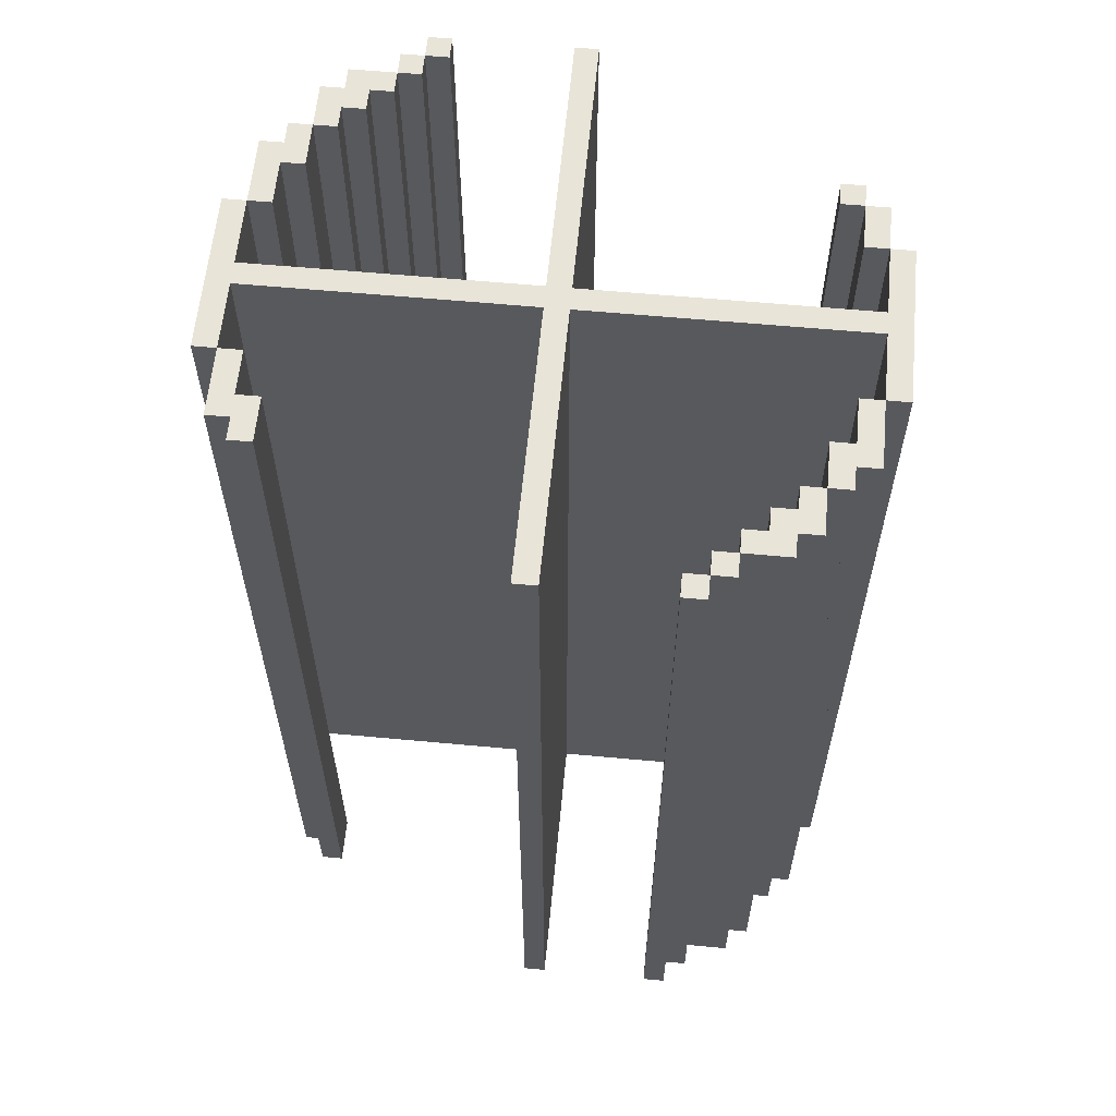
<metadata>
{"format":"obj","ext":"obj","renderer":"f3d","projection":"perspective","resolution":1024,"background":"white","views":[{"elev":60.4,"azim":-84.6,"up":"+Y"}]}
</metadata>
<code>
g RevolvingDoors
v -13 0 7
v -13 0 6
v -13 0 1
v -13 0 -0
v -13 40 7
v -13 40 6
v -13 40 1
v -13 40 -0
v -12 0 8
v -12 0 7
v -12 40 8
v -12 40 7
v -11 0 10
v -11 0 8
v -11 3 10
v -11 3 8
v -11 37 10
v -11 37 8
v -11 40 10
v -11 40 8
v -10 0 11
v -10 0 10
v -10 3 11
v -10 3 10
v -10 37 11
v -10 37 10
v -10 40 11
v -10 40 10
v -8 0 12
v -8 0 11
v -8 0 -10
v -8 0 -11
v -8 3 12
v -8 3 11
v -8 37 12
v -8 37 11
v -8 40 12
v -8 40 11
v -8 40 -10
v -8 40 -11
v -7 0 13
v -7 0 12
v -7 0 -11
v -7 0 -12
v -7 3 13
v -7 3 12
v -7 37 13
v -7 37 12
v -7 40 13
v -7 40 12
v -7 40 -11
v -7 40 -12
v -4 0 14
v -4 0 13
v -4 0 -12
v -4 0 -13
v -4 3 14
v -4 3 13
v -4 3 -12
v -4 3 -13
v -4 37 14
v -4 37 13
v -4 37 -12
v -4 37 -13
v -4 40 14
v -4 40 13
v -4 40 -12
v -4 40 -13
v -1 0 13
v -1 0 1
v -1 0 -0
v -1 0 -12
v -1 3 13
v -1 3 11
v -1 3 2
v -1 3 -1
v -1 3 -10
v -1 3 -12
v -1 18 11
v -1 18 2
v -1 18 -1
v -1 18 -10
v -1 20 11
v -1 20 2
v -1 20 -1
v -1 20 -10
v -1 37 13
v -1 37 11
v -1 37 2
v -1 37 -1
v -1 37 -10
v -1 37 -12
v -1 40 13
v -1 40 1
v -1 40 -0
v -1 40 -12
v 0 0 1
v 0 0 -0
v 0 1 1
v 0 1 -0
v 0 2 1
v 0 2 -0
v 0 3 1
v 0 3 -0
v 3 0 13
v 3 0 12
v 3 0 -11
v 3 0 -12
v 3 3 13
v 3 3 12
v 3 3 -11
v 3 3 -12
v 3 37 13
v 3 37 12
v 3 37 -11
v 3 37 -12
v 3 40 13
v 3 40 12
v 3 40 -11
v 3 40 -12
v 5 0 12
v 5 0 11
v 5 0 -10
v 5 0 -11
v 5 3 -10
v 5 3 -11
v 5 37 -10
v 5 37 -11
v 5 40 12
v 5 40 11
v 5 40 -10
v 5 40 -11
v 7 0 -9
v 7 0 -10
v 7 3 -9
v 7 3 -10
v 7 37 -9
v 7 37 -10
v 7 40 -9
v 7 40 -10
v 8 0 -8
v 8 0 -9
v 8 3 -9
v 8 4 -8
v 8 4 -9
v 8 37 -8
v 8 37 -9
v 8 40 -8
v 8 40 -9
v 9 0 -7
v 9 0 -8
v 9 2 -7
v 9 2 -8
v 9 4 -8
v 9 37 -7
v 9 37 -8
v 9 40 -7
v 9 40 -8
v 10 0 -6
v 10 0 -7
v 10 2 -7
v 10 37 -7
v 10 40 -6
v 10 40 -7
v 11 0 -5
v 11 0 -6
v 11 40 -5
v 11 40 -6
v -12 0 7
v -12 0 6
v -12 40 7
v -12 40 6
v -11 0 8
v -11 0 7
v -11 3 8
v -11 37 8
v -11 40 8
v -11 40 7
v -10 0 9
v -10 0 8
v -10 3 9
v -10 3 8
v -10 37 9
v -10 37 8
v -10 40 9
v -10 40 8
v -9 0 10
v -9 0 9
v -9 3 10
v -9 3 9
v -9 37 10
v -9 37 9
v -9 40 10
v -9 40 9
v -8 0 11
v -8 0 10
v -8 3 11
v -8 3 10
v -8 37 11
v -8 37 10
v -8 40 11
v -8 40 10
v -6 0 12
v -6 0 11
v -6 0 -10
v -6 0 -11
v -6 3 12
v -6 3 11
v -6 3 -11
v -6 37 12
v -6 37 11
v -6 37 -11
v -6 40 12
v -6 40 11
v -6 40 -10
v -6 40 -11
v -4 0 13
v -4 0 12
v -4 0 -11
v -4 0 -12
v -4 3 13
v -4 3 12
v -4 3 -11
v -4 3 -12
v -4 37 13
v -4 37 12
v -4 37 -11
v -4 37 -12
v -4 40 13
v -4 40 12
v -4 40 -11
v -4 40 -12
v -1 0 1
v -1 0 -0
v -1 1 1
v -1 1 -0
v -1 2 1
v -1 2 -0
v -1 3 1
v -1 3 -0
v 0 0 13
v 0 0 1
v 0 0 -0
v 0 0 -12
v 0 3 13
v 0 3 11
v 0 3 2
v 0 3 -1
v 0 3 -10
v 0 3 -12
v 0 18 11
v 0 18 2
v 0 18 -1
v 0 18 -10
v 0 20 11
v 0 20 2
v 0 20 -1
v 0 20 -10
v 0 37 13
v 0 37 11
v 0 37 2
v 0 37 -1
v 0 37 -10
v 0 37 -12
v 0 40 13
v 0 40 1
v 0 40 -0
v 0 40 -12
v 3 0 14
v 3 0 13
v 3 0 -12
v 3 0 -13
v 3 3 14
v 3 3 13
v 3 3 -12
v 3 3 -13
v 3 37 14
v 3 37 13
v 3 37 -12
v 3 37 -13
v 3 40 14
v 3 40 13
v 3 40 -12
v 3 40 -13
v 5 0 13
v 5 0 12
v 5 40 13
v 5 40 12
v 6 0 12
v 6 0 11
v 6 0 -11
v 6 0 -12
v 6 3 -11
v 6 3 -12
v 6 37 -11
v 6 37 -12
v 6 40 12
v 6 40 11
v 6 40 -11
v 6 40 -12
v 7 0 -10
v 7 0 -11
v 7 3 -10
v 7 3 -11
v 7 37 -10
v 7 37 -11
v 7 40 -10
v 7 40 -11
v 9 0 -9
v 9 0 -10
v 9 2 -9
v 9 3 -9
v 9 3 -10
v 9 37 -9
v 9 37 -10
v 9 40 -9
v 9 40 -10
v 10 0 -7
v 10 0 -9
v 10 2 -7
v 10 2 -9
v 10 37 -7
v 10 37 -9
v 10 40 -7
v 10 40 -9
v 11 0 -6
v 11 0 -7
v 11 40 -6
v 11 40 -7
v 12 0 1
v 12 0 -0
v 12 0 -5
v 12 0 -6
v 12 40 1
v 12 40 -0
v 12 40 -5
v 12 40 -6
v -4 0 14
v -4 3 14
v -4 37 14
v -4 40 14
v 3 0 14
v 3 3 14
v 3 37 14
v 3 40 14
v -7 0 13
v -7 3 13
v -7 37 13
v -7 40 13
v -4 0 13
v -4 3 13
v -4 37 13
v -4 40 13
v 3 0 13
v 3 3 13
v 3 37 13
v 3 40 13
v 4 3 13
v 4 37 13
v 5 0 13
v 5 40 13
v -8 0 12
v -8 3 12
v -8 37 12
v -8 40 12
v -7 0 12
v -7 3 12
v -7 37 12
v -7 40 12
v 5 0 12
v 5 40 12
v 6 0 12
v 6 40 12
v -10 0 11
v -10 3 11
v -10 37 11
v -10 40 11
v -8 0 11
v -8 3 11
v -8 37 11
v -8 40 11
v -11 0 10
v -11 3 10
v -11 37 10
v -11 40 10
v -10 0 10
v -10 3 10
v -10 37 10
v -10 40 10
v -12 0 8
v -12 40 8
v -11 0 8
v -11 3 8
v -11 37 8
v -11 40 8
v -13 0 7
v -13 40 7
v -12 0 7
v -12 40 7
v -13 0 1
v -13 40 1
v -10 3 1
v -10 18 1
v -10 19 1
v -10 37 1
v -2 3 1
v -2 18 1
v -2 19 1
v -2 37 1
v -1 0 1
v -1 40 1
v 0 0 1
v 0 40 1
v 1 3 1
v 1 18 1
v 1 20 1
v 1 37 1
v 10 3 1
v 10 18 1
v 10 20 1
v 10 37 1
v 12 0 1
v 12 40 1
v -1 0 -0
v -1 1 -0
v -1 2 -0
v -1 3 -0
v 0 0 -0
v 0 1 -0
v 0 2 -0
v 0 3 -0
v 11 0 -5
v 11 40 -5
v 12 0 -5
v 12 40 -5
v 10 0 -6
v 10 40 -6
v 11 0 -6
v 11 40 -6
v 9 0 -7
v 9 2 -7
v 9 37 -7
v 9 40 -7
v 10 0 -7
v 10 2 -7
v 10 37 -7
v 10 40 -7
v 8 0 -8
v 8 4 -8
v 8 37 -8
v 8 40 -8
v 9 0 -8
v 9 2 -8
v 9 4 -8
v 9 37 -8
v 9 40 -8
v 7 0 -9
v 7 3 -9
v 7 37 -9
v 7 40 -9
v 8 0 -9
v 8 3 -9
v 8 4 -9
v 8 37 -9
v 8 40 -9
v -8 0 -10
v -8 40 -10
v -6 0 -10
v -6 40 -10
v 5 0 -10
v 5 3 -10
v 5 37 -10
v 5 40 -10
v 7 0 -10
v 7 3 -10
v 7 37 -10
v 7 40 -10
v -6 0 -11
v -6 3 -11
v -6 37 -11
v -6 40 -11
v -4 0 -11
v -4 3 -11
v -4 37 -11
v -4 40 -11
v 3 0 -11
v 3 3 -11
v 3 37 -11
v 3 40 -11
v 5 0 -11
v 5 3 -11
v 5 37 -11
v 5 40 -11
v -4 0 -12
v -4 3 -12
v -4 37 -12
v -4 40 -12
v -1 0 -12
v -1 3 -12
v -1 37 -12
v -1 40 -12
v 0 0 -12
v 0 3 -12
v 0 37 -12
v 0 40 -12
v 3 0 -12
v 3 3 -12
v 3 37 -12
v 3 40 -12
v -4 0 13
v -4 3 13
v -4 37 13
v -4 40 13
v -1 0 13
v -1 3 13
v -1 37 13
v -1 40 13
v 0 0 13
v 0 3 13
v 0 37 13
v 0 40 13
v 3 0 13
v 3 3 13
v 3 37 13
v 3 40 13
v -6 0 12
v -6 3 12
v -6 37 12
v -6 40 12
v -4 0 12
v -4 3 12
v -4 37 12
v -4 40 12
v 3 0 12
v 3 3 12
v 3 37 12
v 3 40 12
v 4 3 12
v 4 37 12
v 5 0 12
v 5 40 12
v -8 0 11
v -8 3 11
v -8 37 11
v -8 40 11
v -6 0 11
v -6 3 11
v -6 37 11
v -6 40 11
v 5 0 11
v 5 40 11
v 6 0 11
v 6 40 11
v -9 0 10
v -9 3 10
v -9 37 10
v -9 40 10
v -8 0 10
v -8 3 10
v -8 37 10
v -8 40 10
v -10 0 9
v -10 3 9
v -10 37 9
v -10 40 9
v -9 0 9
v -9 3 9
v -9 37 9
v -9 40 9
v -11 0 8
v -11 3 8
v -11 37 8
v -11 40 8
v -10 0 8
v -10 3 8
v -10 37 8
v -10 40 8
v -12 0 7
v -12 40 7
v -11 0 7
v -11 40 7
v -13 0 6
v -13 40 6
v -12 0 6
v -12 40 6
v -1 0 1
v -1 1 1
v -1 2 1
v -1 3 1
v 0 0 1
v 0 1 1
v 0 2 1
v 0 3 1
v -13 0 -0
v -13 40 -0
v -10 3 -0
v -10 18 -0
v -10 19 -0
v -10 37 -0
v -2 3 -0
v -2 18 -0
v -2 19 -0
v -2 37 -0
v -1 0 -0
v -1 40 -0
v 0 0 -0
v 0 40 -0
v 1 3 -0
v 1 18 -0
v 1 20 -0
v 1 37 -0
v 10 3 -0
v 10 18 -0
v 10 20 -0
v 10 37 -0
v 12 0 -0
v 12 40 -0
v 11 0 -6
v 11 40 -6
v 12 0 -6
v 12 40 -6
v 10 0 -7
v 10 2 -7
v 10 37 -7
v 10 40 -7
v 11 0 -7
v 11 40 -7
v 9 0 -9
v 9 2 -9
v 9 3 -9
v 9 37 -9
v 9 40 -9
v 10 0 -9
v 10 2 -9
v 10 37 -9
v 10 40 -9
v 7 0 -10
v 7 3 -10
v 7 37 -10
v 7 40 -10
v 9 0 -10
v 9 3 -10
v 9 37 -10
v 9 40 -10
v -8 0 -11
v -8 40 -11
v -7 0 -11
v -7 40 -11
v 6 0 -11
v 6 3 -11
v 6 37 -11
v 6 40 -11
v 7 0 -11
v 7 3 -11
v 7 37 -11
v 7 40 -11
v -7 0 -12
v -7 40 -12
v -6 3 -12
v -6 37 -12
v -4 0 -12
v -4 3 -12
v -4 37 -12
v -4 40 -12
v 3 0 -12
v 3 3 -12
v 3 37 -12
v 3 40 -12
v 6 0 -12
v 6 3 -12
v 6 37 -12
v 6 40 -12
v -4 0 -13
v -4 3 -13
v -4 37 -13
v -4 40 -13
v 3 0 -13
v 3 3 -13
v 3 37 -13
v 3 40 -13
v -4 0 14
v 3 0 14
v -7 0 13
v -4 0 13
v -1 0 13
v 0 0 13
v 3 0 13
v 5 0 13
v -8 0 12
v -7 0 12
v -6 0 12
v -4 0 12
v 3 0 12
v 5 0 12
v 6 0 12
v -10 0 11
v -8 0 11
v -6 0 11
v 5 0 11
v 6 0 11
v -11 0 10
v -10 0 10
v -9 0 10
v -8 0 10
v -10 0 9
v -9 0 9
v -12 0 8
v -11 0 8
v -10 0 8
v -13 0 7
v -12 0 7
v -11 0 7
v -13 0 6
v -12 0 6
v -13 0 1
v -1 0 1
v 0 0 1
v 12 0 1
v -13 0 -0
v -1 0 -0
v 0 0 -0
v 12 0 -0
v 11 0 -5
v 12 0 -5
v 10 0 -6
v 11 0 -6
v 12 0 -6
v 9 0 -7
v 10 0 -7
v 11 0 -7
v 8 0 -8
v 9 0 -8
v 7 0 -9
v 8 0 -9
v 9 0 -9
v 10 0 -9
v -8 0 -10
v -6 0 -10
v 5 0 -10
v 7 0 -10
v 9 0 -10
v -8 0 -11
v -7 0 -11
v -6 0 -11
v -4 0 -11
v 3 0 -11
v 5 0 -11
v 6 0 -11
v 7 0 -11
v -7 0 -12
v -4 0 -12
v -1 0 -12
v 0 0 -12
v 3 0 -12
v 6 0 -12
v -4 0 -13
v 3 0 -13
v -1 1 1
v 0 1 1
v -1 1 -0
v 0 1 -0
v -1 3 1
v 0 3 1
v -1 3 -0
v 0 3 -0
v -1 2 1
v 0 2 1
v -1 2 -0
v 0 2 -0
v -4 40 14
v 3 40 14
v -7 40 13
v -4 40 13
v -1 40 13
v 0 40 13
v 3 40 13
v 5 40 13
v -8 40 12
v -7 40 12
v -6 40 12
v -4 40 12
v 3 40 12
v 5 40 12
v 6 40 12
v -10 40 11
v -8 40 11
v -6 40 11
v 5 40 11
v 6 40 11
v -11 40 10
v -10 40 10
v -9 40 10
v -8 40 10
v -10 40 9
v -9 40 9
v -12 40 8
v -11 40 8
v -10 40 8
v -13 40 7
v -12 40 7
v -11 40 7
v -13 40 6
v -12 40 6
v -13 40 1
v -1 40 1
v 0 40 1
v 12 40 1
v -13 40 -0
v -1 40 -0
v 0 40 -0
v 12 40 -0
v 11 40 -5
v 12 40 -5
v 10 40 -6
v 11 40 -6
v 12 40 -6
v 9 40 -7
v 10 40 -7
v 11 40 -7
v 8 40 -8
v 9 40 -8
v 7 40 -9
v 8 40 -9
v 9 40 -9
v 10 40 -9
v -8 40 -10
v -6 40 -10
v 5 40 -10
v 7 40 -10
v 9 40 -10
v -8 40 -11
v -7 40 -11
v -6 40 -11
v -4 40 -11
v 3 40 -11
v 5 40 -11
v 6 40 -11
v 7 40 -11
v -7 40 -12
v -4 40 -12
v -1 40 -12
v 0 40 -12
v 3 40 -12
v 6 40 -12
v -4 40 -13
v 3 40 -13
f 5 2 1
f 6 2 5
f 7 4 3
f 8 4 7
f 11 10 9
f 12 10 11
f 15 14 13
f 16 14 15
f 17 16 15
f 18 16 17
f 19 18 17
f 20 18 19
f 23 22 21
f 24 22 23
f 25 24 23
f 26 24 25
f 27 26 25
f 28 26 27
f 33 30 29
f 34 30 33
f 35 34 33
f 36 34 35
f 37 36 35
f 38 36 37
f 39 32 31
f 40 32 39
f 45 42 41
f 46 42 45
f 47 46 45
f 48 46 47
f 49 48 47
f 50 48 49
f 51 44 43
f 52 44 51
f 57 54 53
f 58 54 57
f 59 56 55
f 60 56 59
f 61 58 57
f 62 58 61
f 63 60 59
f 64 60 63
f 65 62 61
f 66 62 65
f 67 64 63
f 68 64 67
f 73 70 69
f 74 70 73
f 75 70 74
f 76 72 71
f 77 72 76
f 78 72 77
f 79 74 73
f 79 75 74
f 80 70 75
f 80 75 79
f 81 76 71
f 81 77 76
f 82 78 77
f 82 77 81
f 83 79 73
f 83 80 79
f 84 70 80
f 84 80 83
f 85 81 71
f 85 82 81
f 86 78 82
f 86 82 85
f 87 83 73
f 88 84 83
f 88 83 87
f 89 70 84
f 89 84 88
f 90 85 71
f 90 86 85
f 91 78 86
f 91 86 90
f 92 78 91
f 93 88 87
f 93 89 88
f 94 70 89
f 94 89 93
f 95 90 71
f 95 92 91
f 95 91 90
f 96 92 95
f 99 98 97
f 100 98 99
f 103 102 101
f 104 102 103
f 109 106 105
f 110 106 109
f 111 108 107
f 112 108 111
f 113 110 109
f 114 110 113
f 115 112 111
f 116 112 115
f 117 114 113
f 118 114 117
f 119 116 115
f 120 116 119
f 125 124 123
f 126 124 125
f 127 126 125
f 128 126 127
f 129 122 121
f 130 122 129
f 131 128 127
f 132 128 131
f 135 134 133
f 136 134 135
f 137 136 135
f 138 136 137
f 139 138 137
f 140 138 139
f 143 142 141
f 144 143 141
f 145 143 144
f 146 145 144
f 147 145 146
f 148 147 146
f 149 147 148
f 152 151 150
f 153 151 152
f 154 153 152
f 155 154 152
f 156 154 155
f 157 156 155
f 158 156 157
f 161 160 159
f 162 161 159
f 163 162 159
f 164 162 163
f 167 166 165
f 168 166 167
f 169 170 171
f 171 170 172
f 173 174 175
f 175 174 176
f 176 174 177
f 177 174 178
f 179 180 181
f 181 180 182
f 181 182 183
f 183 182 184
f 183 184 185
f 185 184 186
f 187 188 189
f 189 188 190
f 189 190 191
f 191 190 192
f 191 192 193
f 193 192 194
f 195 196 197
f 197 196 198
f 197 198 199
f 199 198 200
f 199 200 201
f 201 200 202
f 203 204 207
f 207 204 208
f 205 206 209
f 207 208 210
f 210 208 211
f 205 209 212
f 210 211 213
f 213 211 214
f 205 212 215
f 215 212 216
f 217 218 221
f 221 218 222
f 219 220 223
f 223 220 224
f 221 222 225
f 225 222 226
f 223 224 227
f 227 224 228
f 225 226 229
f 229 226 230
f 227 228 231
f 231 228 232
f 233 234 235
f 235 234 236
f 237 238 239
f 239 238 240
f 241 242 245
f 245 242 246
f 246 242 247
f 243 244 248
f 248 244 249
f 249 244 250
f 245 246 251
f 246 247 251
f 247 242 252
f 251 247 252
f 243 248 253
f 248 249 253
f 249 250 254
f 253 249 254
f 245 251 255
f 251 252 255
f 252 242 256
f 255 252 256
f 243 253 257
f 253 254 257
f 254 250 258
f 257 254 258
f 245 255 259
f 255 256 260
f 259 255 260
f 256 242 261
f 260 256 261
f 243 257 262
f 257 258 262
f 258 250 263
f 262 258 263
f 263 250 264
f 259 260 265
f 260 261 265
f 261 242 266
f 265 261 266
f 243 262 267
f 263 264 267
f 262 263 267
f 267 264 268
f 269 270 273
f 273 270 274
f 271 272 275
f 275 272 276
f 273 274 277
f 277 274 278
f 275 276 279
f 279 276 280
f 277 278 281
f 281 278 282
f 279 280 283
f 283 280 284
f 285 286 287
f 287 286 288
f 291 292 293
f 293 292 294
f 293 294 295
f 295 294 296
f 289 290 297
f 297 290 298
f 295 296 299
f 299 296 300
f 301 302 303
f 303 302 304
f 303 304 305
f 305 304 306
f 305 306 307
f 307 306 308
f 309 310 311
f 311 310 312
f 312 310 313
f 312 313 314
f 314 313 315
f 314 315 316
f 316 315 317
f 318 319 320
f 320 319 321
f 320 321 322
f 322 321 323
f 322 323 324
f 324 323 325
f 326 327 328
f 328 327 329
f 330 331 334
f 334 331 335
f 332 333 336
f 336 333 337
f 342 339 338
f 343 340 339
f 343 339 342
f 344 341 340
f 344 340 343
f 345 341 344
f 350 347 346
f 351 348 347
f 351 347 350
f 352 349 348
f 352 348 351
f 353 349 352
f 358 355 354
f 358 356 355
f 359 357 356
f 359 356 358
f 360 358 354
f 360 359 358
f 361 357 359
f 361 359 360
f 366 363 362
f 367 364 363
f 367 363 366
f 368 365 364
f 368 364 367
f 369 365 368
f 372 371 370
f 373 371 372
f 378 375 374
f 379 376 375
f 379 375 378
f 380 377 376
f 380 376 379
f 381 377 380
f 386 383 382
f 387 384 383
f 387 383 386
f 388 385 384
f 388 384 387
f 389 385 388
f 392 391 390
f 393 391 392
f 394 391 393
f 395 391 394
f 398 397 396
f 399 397 398
f 402 401 400
f 403 401 402
f 404 401 403
f 405 401 404
f 406 402 400
f 406 403 402
f 407 404 403
f 407 403 406
f 408 405 404
f 408 404 407
f 409 401 405
f 409 405 408
f 410 408 407
f 410 407 406
f 410 409 408
f 410 406 400
f 411 401 409
f 411 409 410
f 414 413 412
f 415 413 414
f 416 413 415
f 417 413 416
f 418 414 412
f 418 415 414
f 419 416 415
f 419 415 418
f 420 417 416
f 420 416 419
f 421 413 417
f 421 417 420
f 422 420 419
f 422 419 418
f 422 421 420
f 422 418 412
f 423 413 421
f 423 421 422
f 428 425 424
f 429 425 428
f 430 427 426
f 431 427 430
f 434 433 432
f 435 433 434
f 438 437 436
f 439 437 438
f 444 441 440
f 445 442 441
f 445 441 444
f 446 443 442
f 446 442 445
f 447 443 446
f 452 449 448
f 453 449 452
f 454 450 449
f 454 449 453
f 455 451 450
f 455 450 454
f 456 451 455
f 461 458 457
f 462 459 458
f 462 458 461
f 463 459 462
f 464 460 459
f 464 459 463
f 465 460 464
f 468 467 466
f 469 467 468
f 474 471 470
f 475 472 471
f 475 471 474
f 476 473 472
f 476 472 475
f 477 473 476
f 482 479 478
f 483 480 479
f 483 479 482
f 484 481 480
f 484 480 483
f 485 481 484
f 490 487 486
f 491 488 487
f 491 487 490
f 492 489 488
f 492 488 491
f 493 489 492
f 498 495 494
f 499 496 495
f 499 495 498
f 500 497 496
f 500 496 499
f 501 497 500
f 506 503 502
f 507 504 503
f 507 503 506
f 508 505 504
f 508 504 507
f 509 505 508
f 510 511 514
f 511 512 515
f 514 511 515
f 512 513 516
f 515 512 516
f 516 513 517
f 518 519 522
f 519 520 523
f 522 519 523
f 520 521 524
f 523 520 524
f 524 521 525
f 526 527 530
f 527 528 531
f 530 527 531
f 528 529 532
f 531 528 532
f 532 529 533
f 534 535 538
f 535 536 538
f 536 537 539
f 538 536 539
f 534 538 540
f 538 539 540
f 539 537 541
f 540 539 541
f 542 543 546
f 543 544 547
f 546 543 547
f 544 545 548
f 547 544 548
f 548 545 549
f 550 551 552
f 552 551 553
f 554 555 558
f 555 556 559
f 558 555 559
f 556 557 560
f 559 556 560
f 560 557 561
f 562 563 566
f 563 564 567
f 566 563 567
f 564 565 568
f 567 564 568
f 568 565 569
f 570 571 574
f 571 572 575
f 574 571 575
f 572 573 576
f 575 572 576
f 576 573 577
f 578 579 580
f 580 579 581
f 582 583 584
f 584 583 585
f 586 587 590
f 590 587 591
f 588 589 592
f 592 589 593
f 594 595 596
f 596 595 597
f 597 595 598
f 598 595 599
f 594 596 600
f 596 597 600
f 597 598 601
f 600 597 601
f 598 599 602
f 601 598 602
f 599 595 603
f 602 599 603
f 601 602 604
f 600 601 604
f 602 603 604
f 594 600 604
f 603 595 605
f 604 603 605
f 606 607 608
f 608 607 609
f 609 607 610
f 610 607 611
f 606 608 612
f 608 609 612
f 609 610 613
f 612 609 613
f 610 611 614
f 613 610 614
f 611 607 615
f 614 611 615
f 613 614 616
f 612 613 616
f 614 615 616
f 606 612 616
f 615 607 617
f 616 615 617
f 618 619 620
f 620 619 621
f 622 623 626
f 624 625 626
f 623 624 626
f 626 625 627
f 628 629 633
f 629 630 634
f 633 629 634
f 630 631 634
f 631 632 635
f 634 631 635
f 635 632 636
f 637 638 641
f 638 639 642
f 641 638 642
f 639 640 643
f 642 639 643
f 643 640 644
f 645 646 647
f 647 646 648
f 649 650 653
f 650 651 654
f 653 650 654
f 651 652 655
f 654 651 655
f 655 652 656
f 657 658 659
f 659 658 660
f 657 659 661
f 659 660 662
f 661 659 662
f 660 658 663
f 662 660 663
f 663 658 664
f 665 666 669
f 666 667 670
f 669 666 670
f 667 668 671
f 670 667 671
f 671 668 672
f 673 674 677
f 674 675 678
f 677 674 678
f 675 676 679
f 678 675 679
f 679 676 680
f 684 682 681
f 685 682 684
f 686 682 685
f 687 682 686
f 690 684 683
f 691 684 690
f 692 684 691
f 693 688 687
f 694 688 693
f 697 690 689
f 697 691 690
f 698 691 697
f 699 695 694
f 700 695 699
f 702 697 696
f 703 697 702
f 704 697 703
f 705 702 701
f 705 703 702
f 706 703 705
f 708 705 701
f 709 705 708
f 711 708 707
f 712 708 711
f 713 711 710
f 714 711 713
f 716 686 685
f 717 686 716
f 719 716 715
f 720 716 719
f 721 718 717
f 722 718 721
f 726 724 723
f 727 724 726
f 729 726 725
f 730 726 729
f 732 729 728
f 734 732 731
f 735 729 732
f 735 732 734
f 736 729 735
f 740 734 733
f 740 735 734
f 741 735 740
f 742 738 737
f 743 738 742
f 744 738 743
f 747 740 739
f 748 740 747
f 749 740 748
f 750 745 744
f 750 744 743
f 751 745 750
f 752 721 720
f 753 721 752
f 754 748 747
f 754 747 746
f 755 748 754
f 756 753 752
f 756 754 753
f 756 752 751
f 757 754 756
f 760 759 758
f 761 759 760
f 764 763 762
f 765 763 764
f 766 767 768
f 768 767 769
f 770 771 773
f 773 771 774
f 774 771 775
f 775 771 776
f 772 773 779
f 779 773 780
f 780 773 781
f 776 777 782
f 782 777 783
f 778 779 786
f 779 780 786
f 786 780 787
f 783 784 788
f 788 784 789
f 785 786 791
f 791 786 792
f 792 786 793
f 790 791 794
f 791 792 794
f 794 792 795
f 790 794 797
f 797 794 798
f 796 797 800
f 800 797 801
f 799 800 802
f 802 800 803
f 774 775 805
f 805 775 806
f 805 806 808
f 806 807 808
f 804 805 808
f 808 807 809
f 809 807 810
f 810 807 811
f 812 813 815
f 815 813 816
f 814 815 818
f 818 815 819
f 817 818 821
f 820 821 823
f 821 818 824
f 823 821 824
f 824 818 825
f 822 823 829
f 823 824 829
f 829 824 830
f 826 827 831
f 831 827 832
f 832 827 833
f 828 829 836
f 836 829 837
f 837 829 838
f 833 834 839
f 832 833 839
f 839 834 840
f 809 810 841
f 841 810 842
f 836 837 843
f 835 836 843
f 843 837 844
f 841 842 845
f 842 843 845
f 840 841 845
f 845 843 846

</code>
